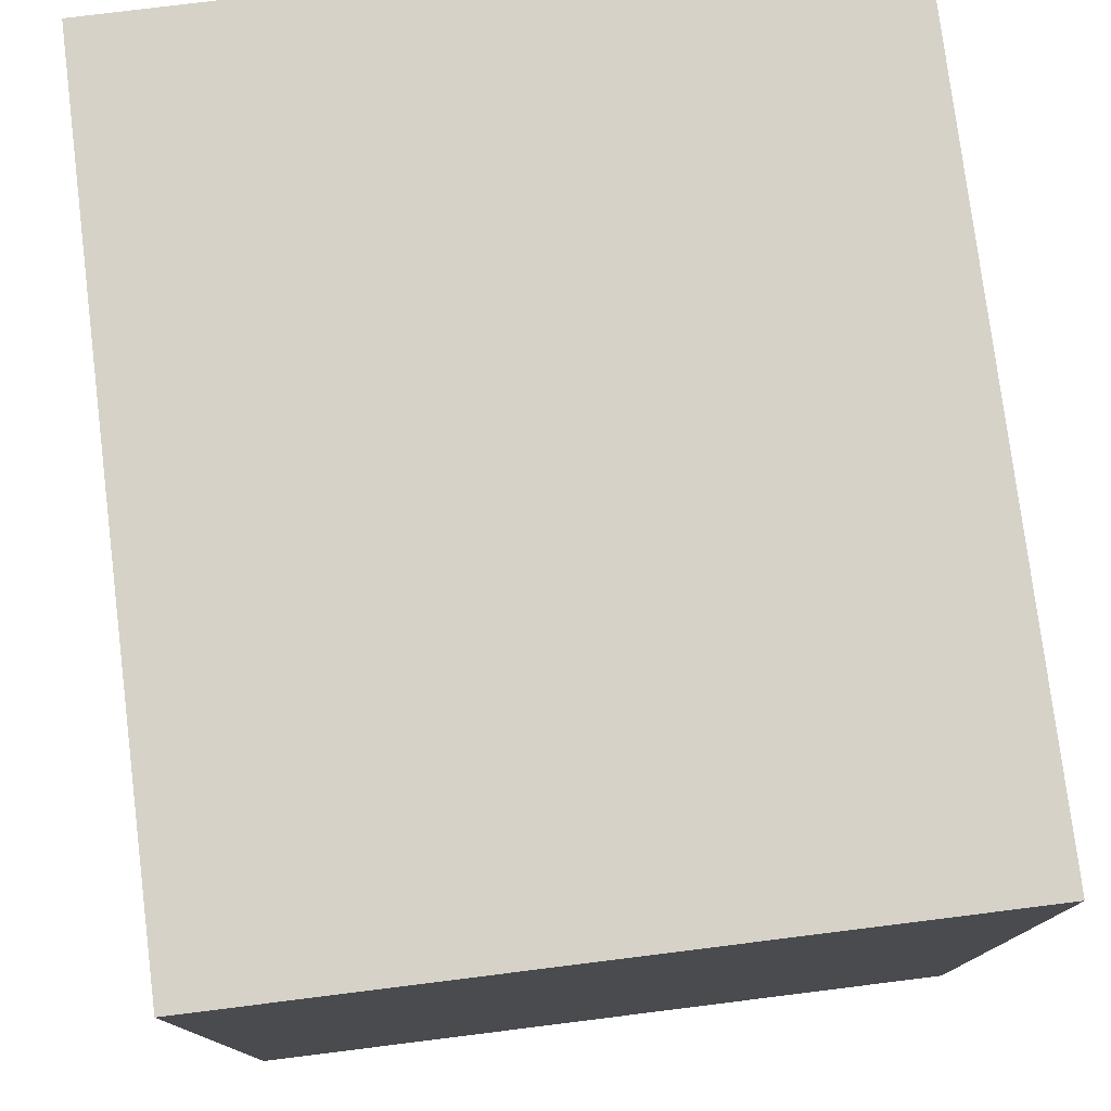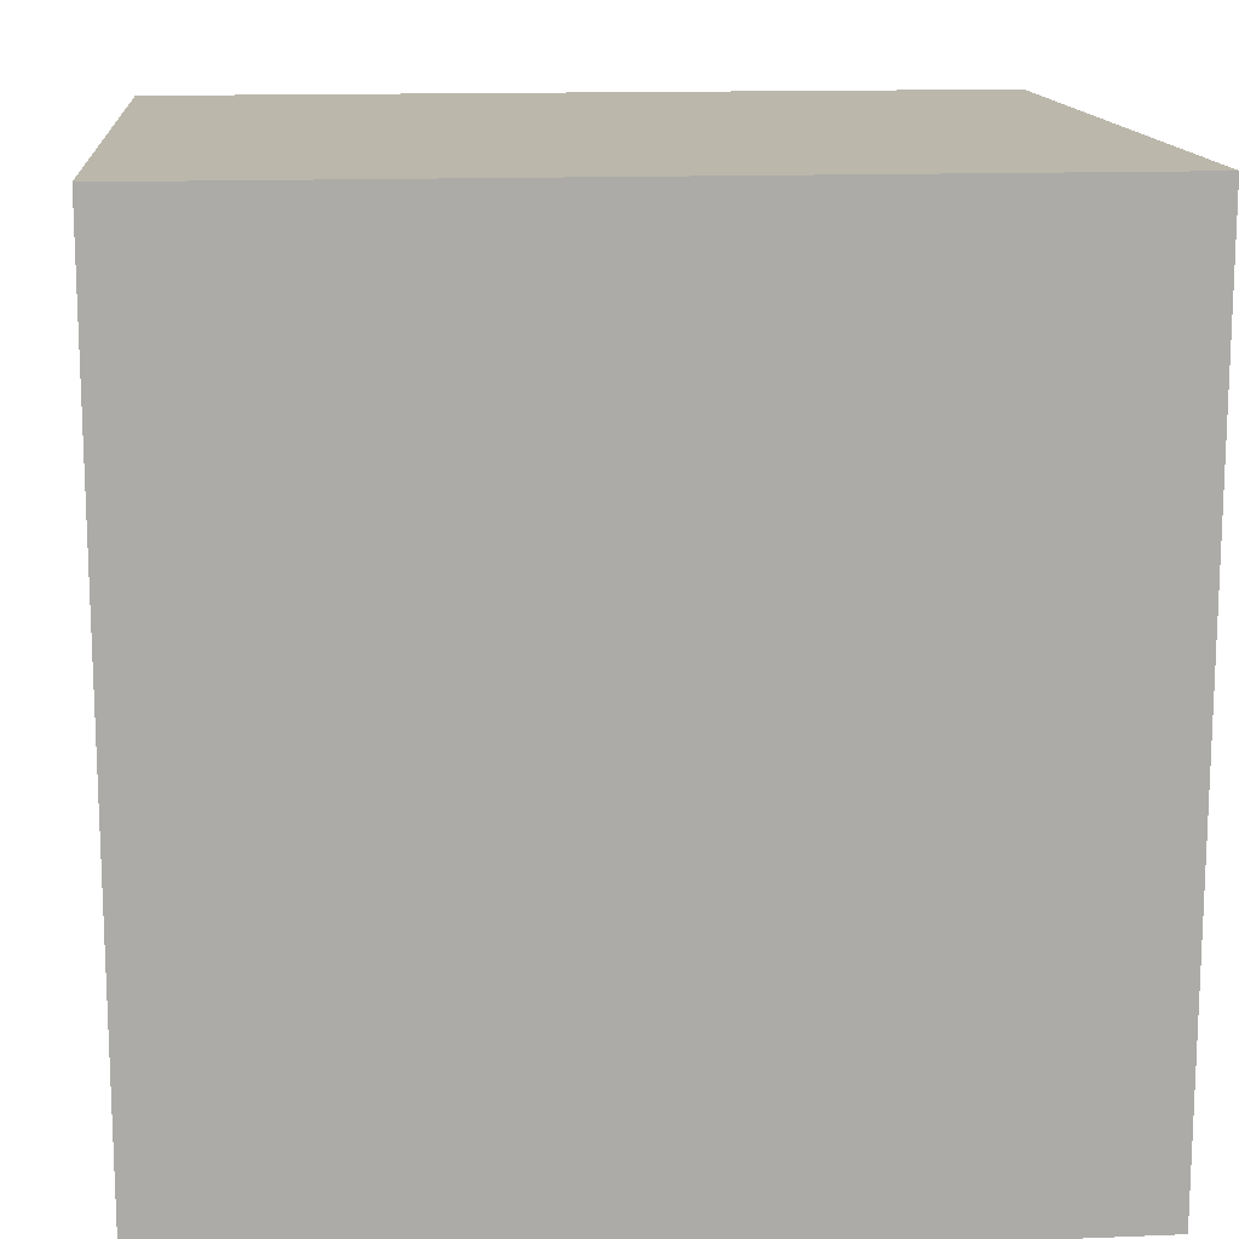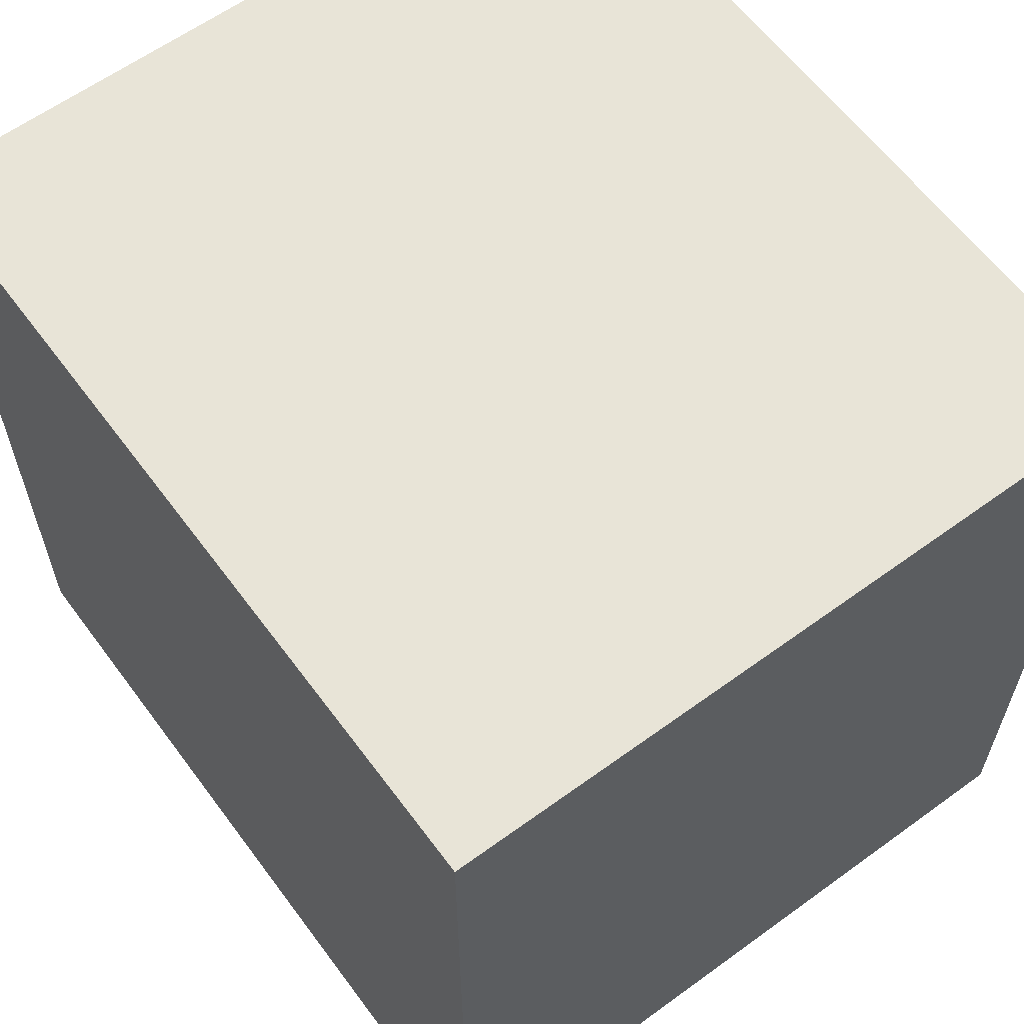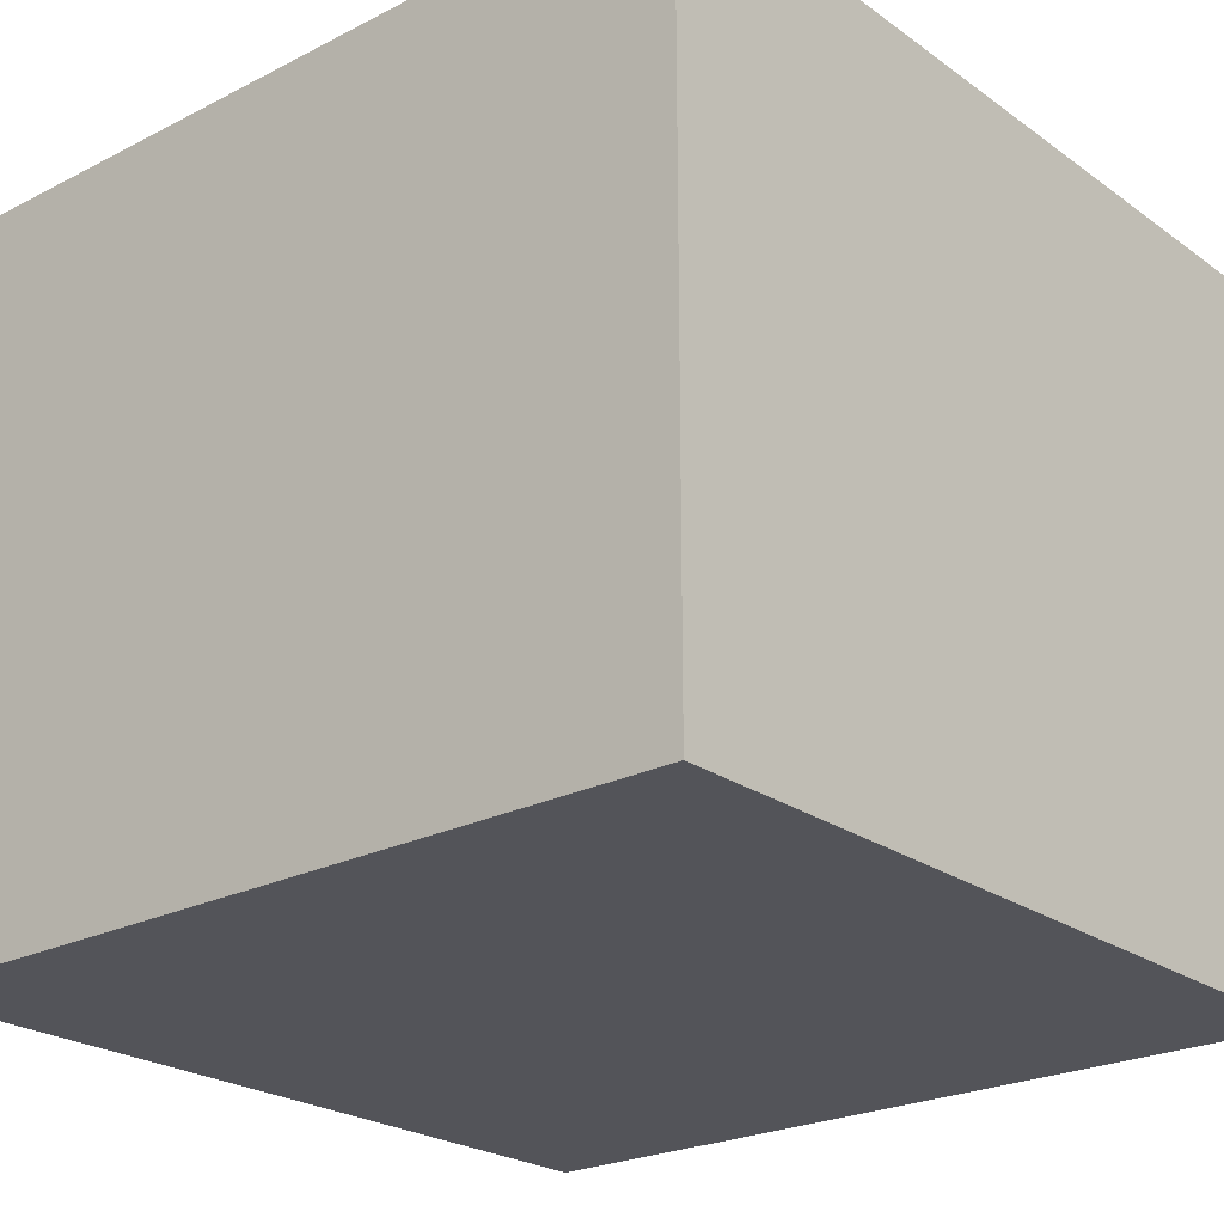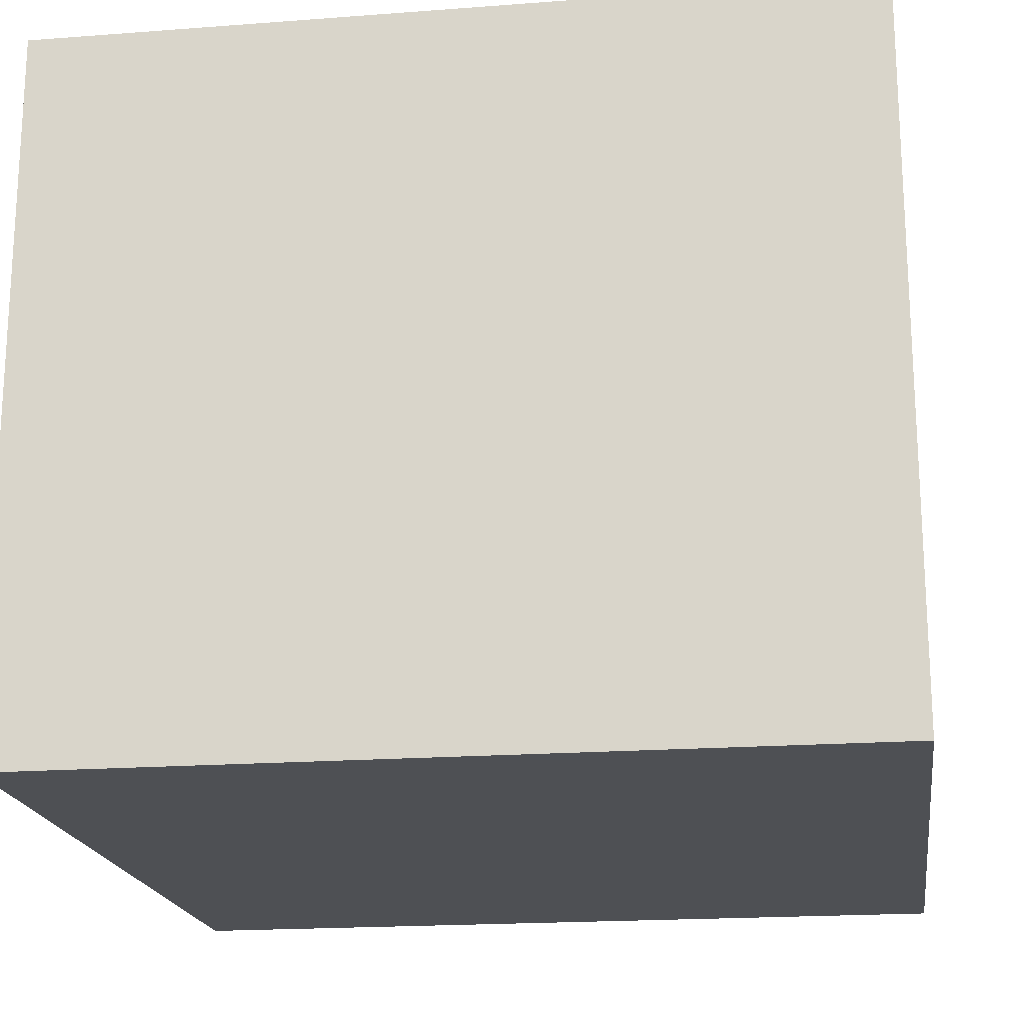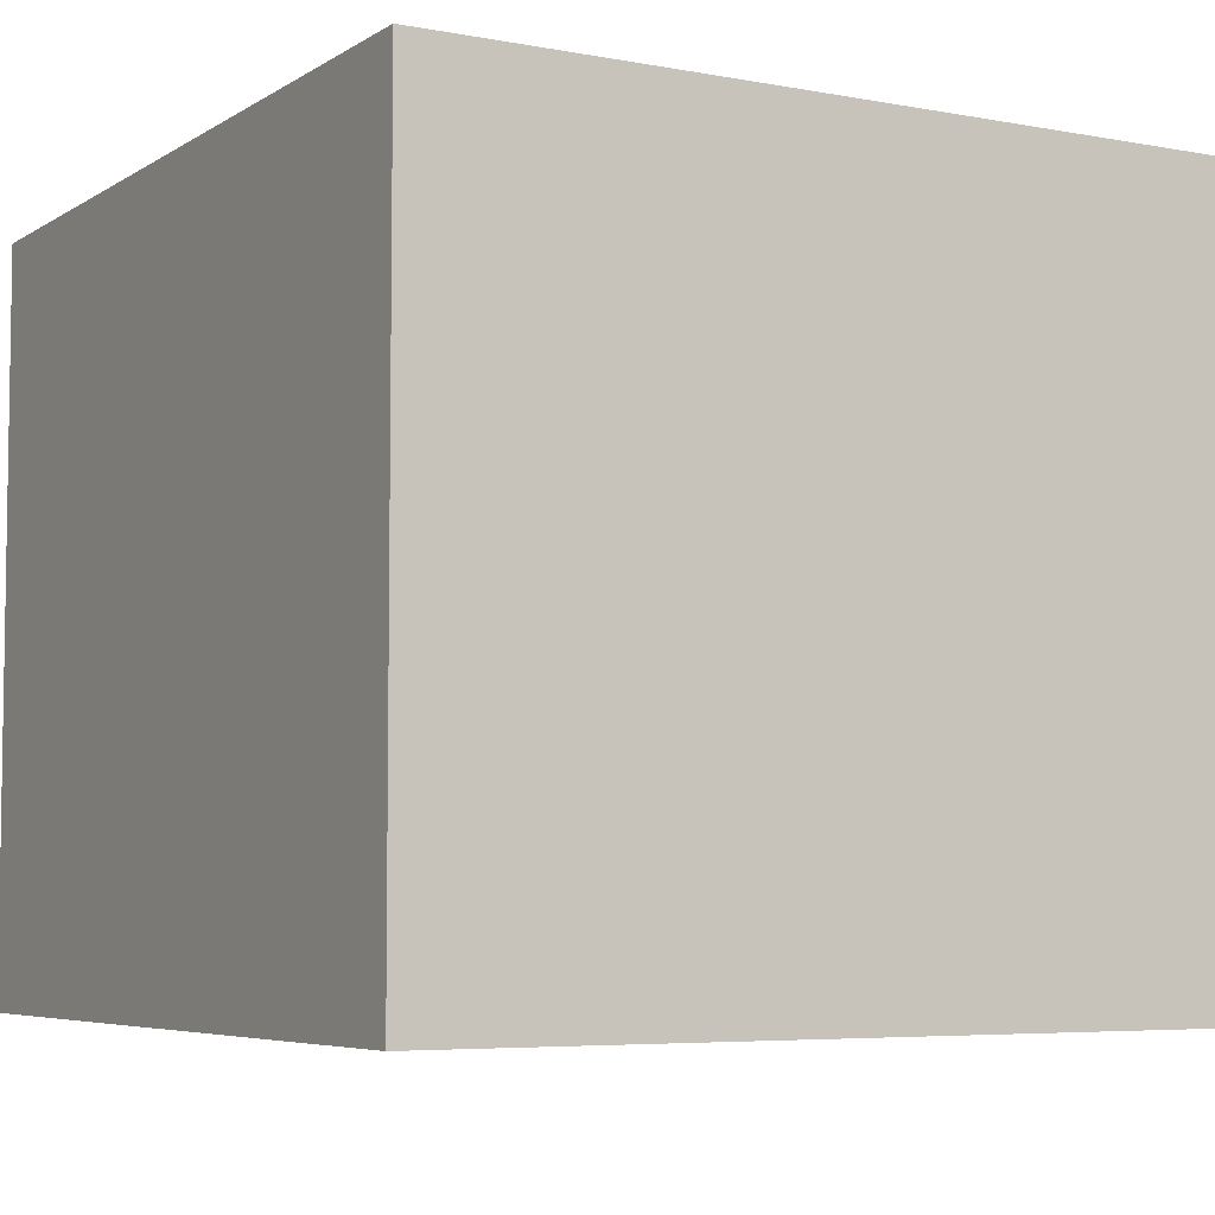
<metadata>
{"format":"obj","ext":"obj","renderer":"f3d","projection":"perspective","resolution":1024,"background":"white","views":[{"elev":77.5,"azim":82.9,"up":"+Z"},{"elev":14.2,"azim":-5.1,"up":"+Z"},{"elev":61.4,"azim":53.5,"up":"+Z"},{"elev":-23.7,"azim":130.4,"up":"+Y"},{"elev":-19.0,"azim":-81.8,"up":"+Y"},{"elev":-5.6,"azim":60.1,"up":"+Y"}]}
</metadata>
<code>
o
v -2.4 -2.4 2.4
v -2.4 -2.4 -2.4
v -2.4 1.8 2.4
v -2.4 1.8 -2.4
v 2.4 -2.4 2.4
v 2.4 -2.4 -2.4
v 2.4 1.8 2.4
v 2.4 1.8 -2.4
v -2.4 -2.4 2.4
v -2.4 1.8 2.4
v 2.4 -2.4 2.4
v 2.4 1.8 2.4
v -2.4 -2.4 -2.4
v -2.4 1.8 -2.4
v 2.4 -2.4 -2.4
v 2.4 1.8 -2.4
v -2.4 -2.4 2.4
v 2.4 -2.4 2.4
v -2.4 -2.4 -2.4
v 2.4 -2.4 -2.4
v -2.4 1.8 2.4
v 2.4 1.8 2.4
v -2.4 1.8 -2.4
v 2.4 1.8 -2.4
f 3 2 1
f 4 2 3
f 5 6 7
f 7 6 8
f 11 10 9
f 12 10 11
f 13 14 15
f 15 14 16
f 19 18 17
f 20 18 19
f 21 22 23
f 23 22 24

</code>
